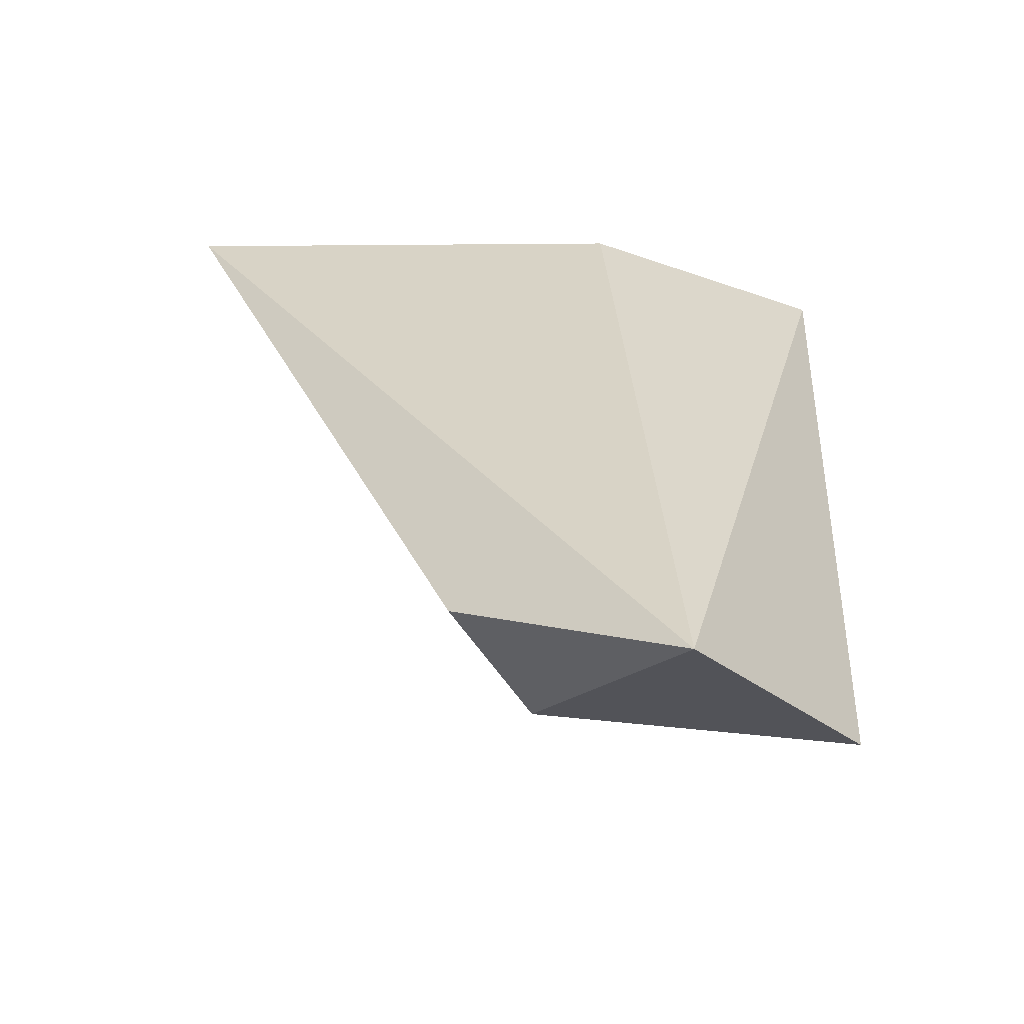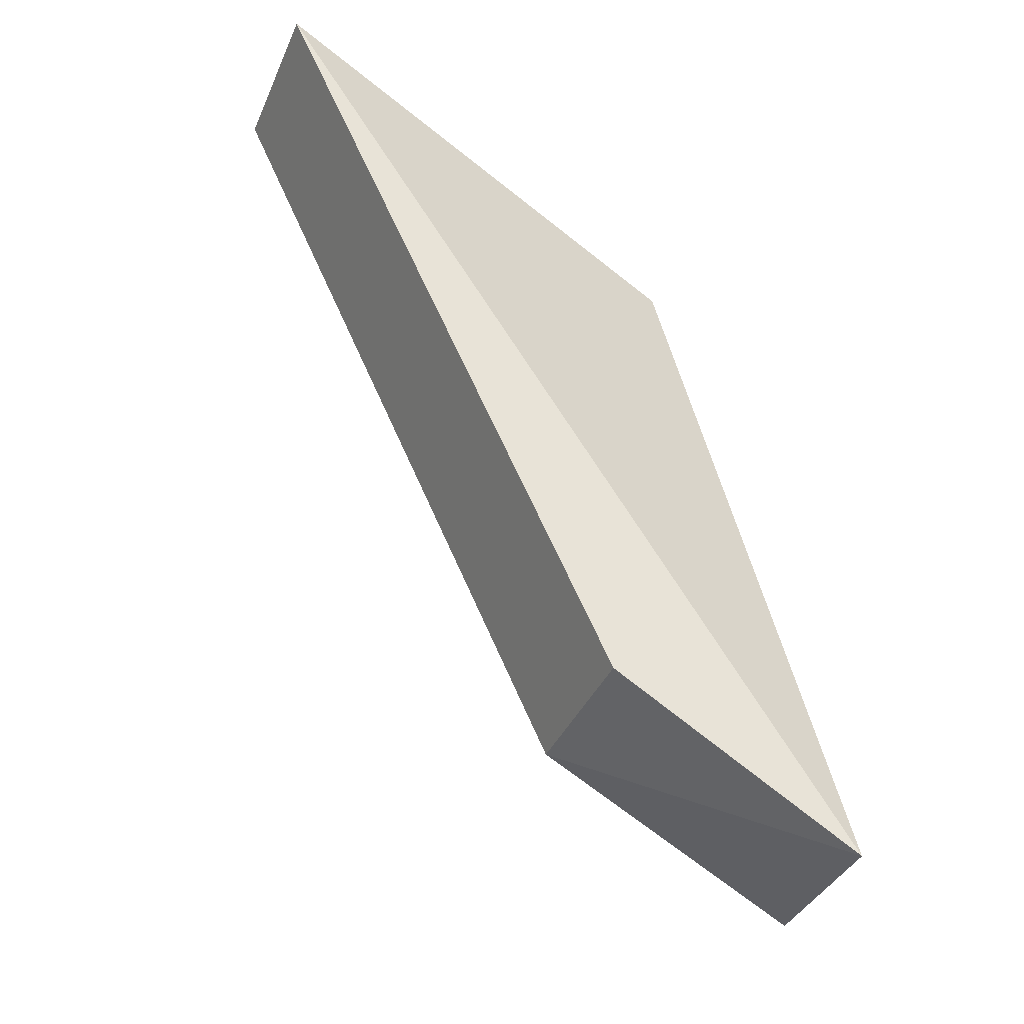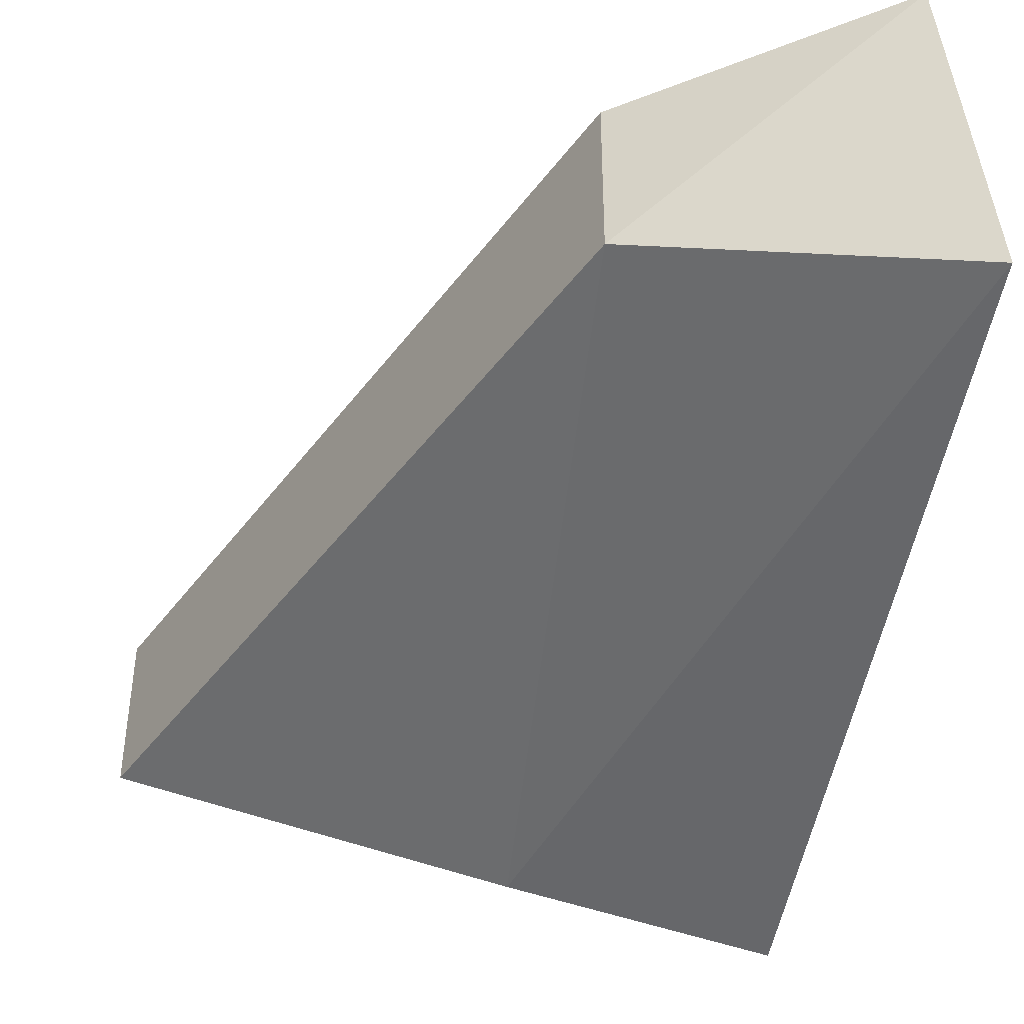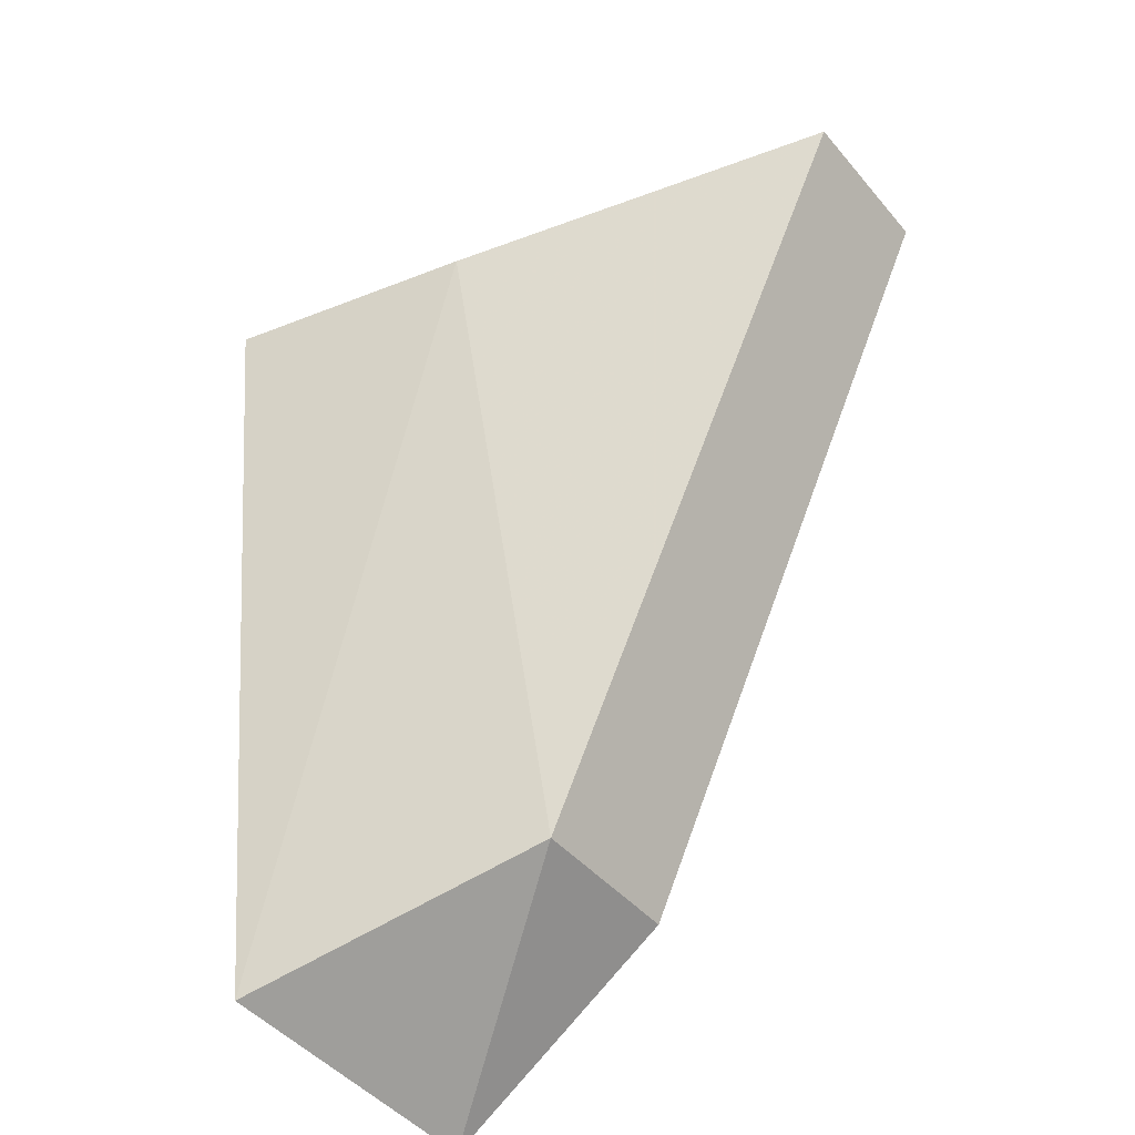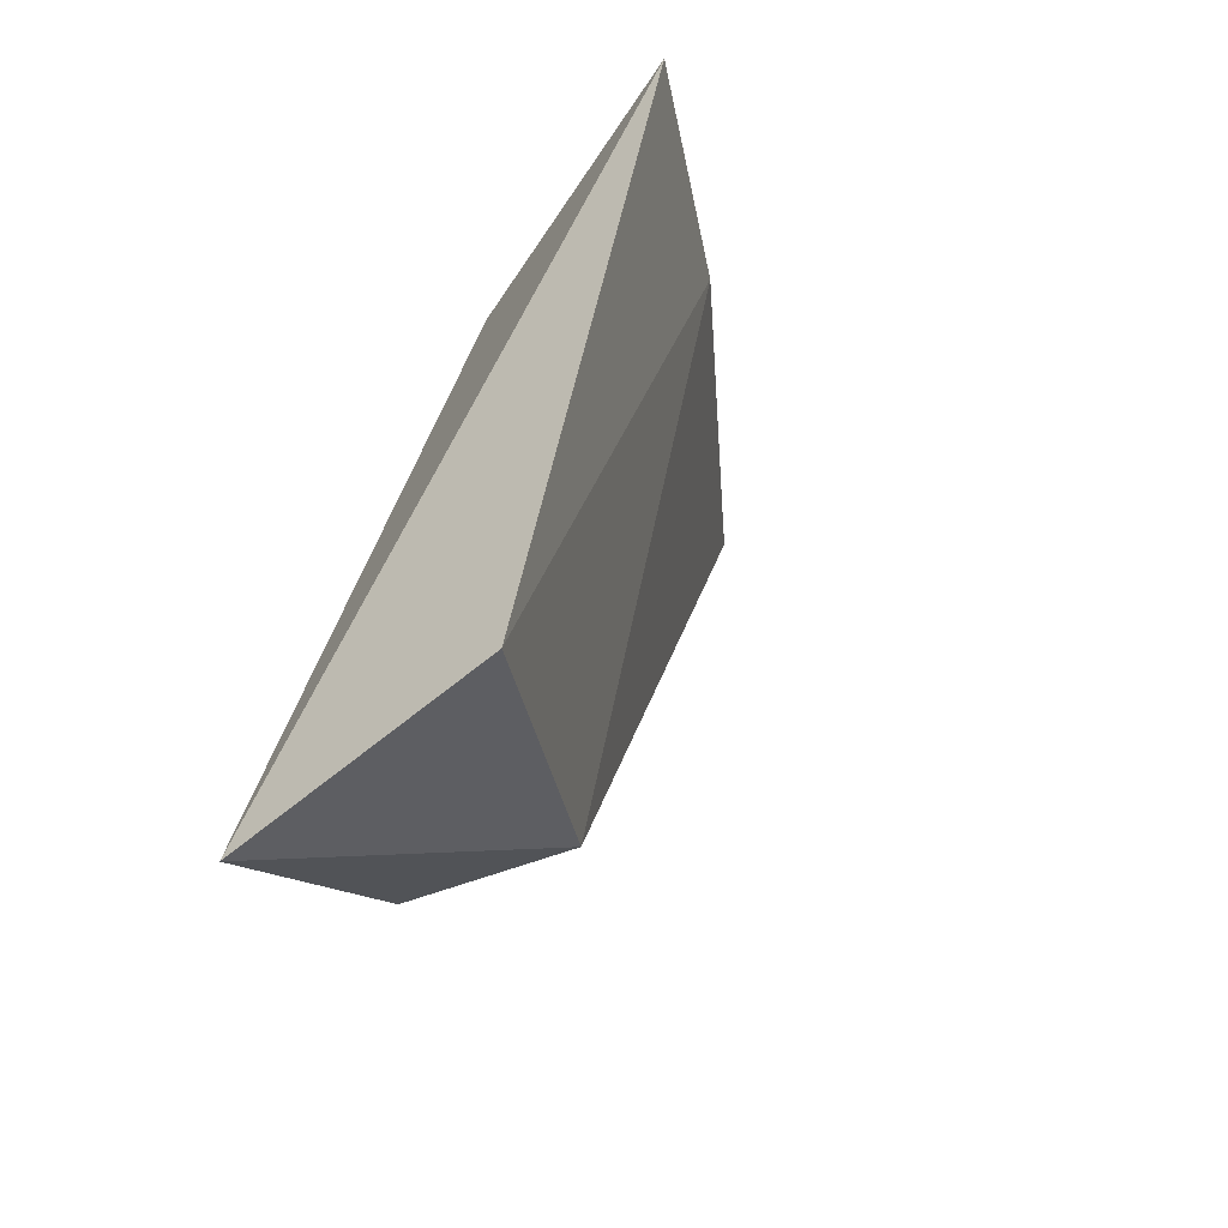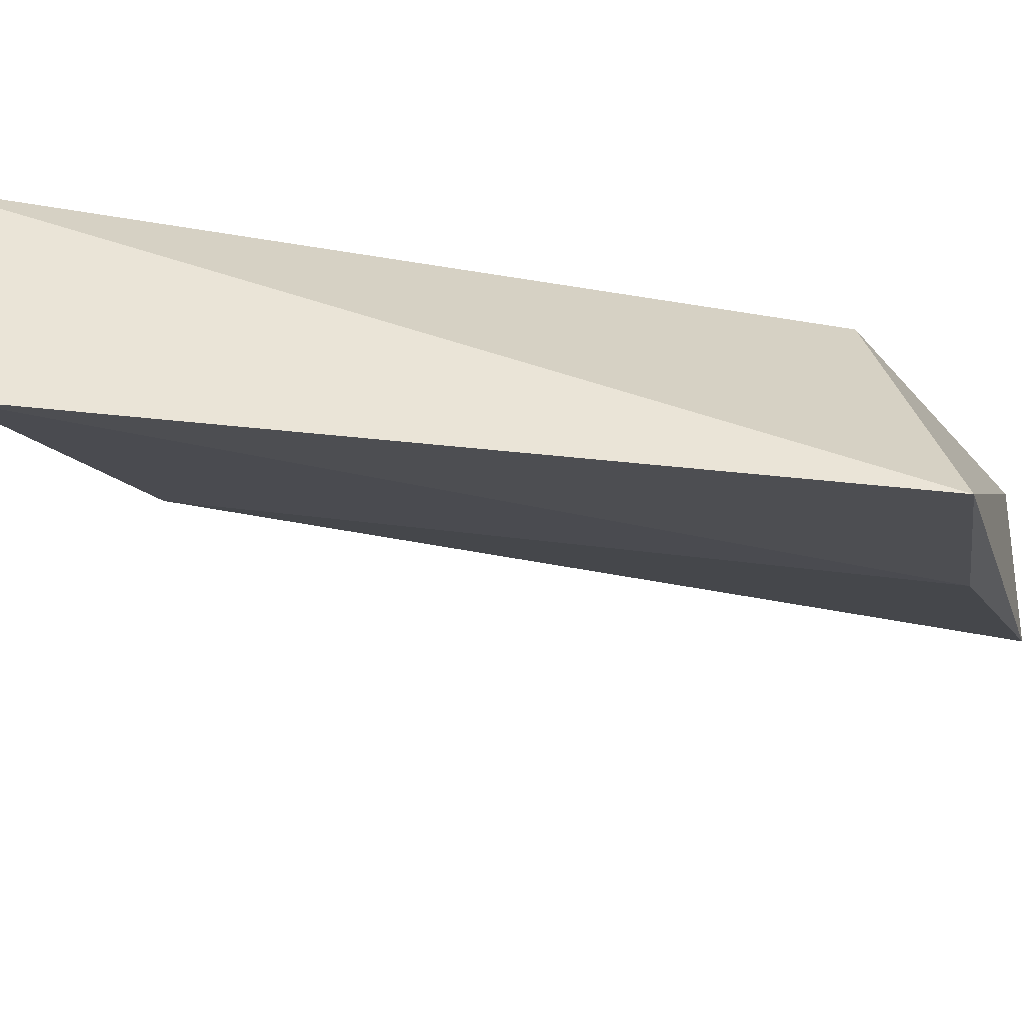
<metadata>
{"format":"obj","ext":"obj","renderer":"f3d","projection":"perspective","resolution":1024,"background":"white","views":[{"elev":-45.3,"azim":28.1,"up":"+Y"},{"elev":-37.7,"azim":-21.4,"up":"+Y"},{"elev":-42.7,"azim":-8.3,"up":"+Z"},{"elev":-43.9,"azim":-142.9,"up":"+Y"},{"elev":-48.4,"azim":114.7,"up":"+Y"},{"elev":-30.8,"azim":96.8,"up":"+Z"}]}
</metadata>
<code>
v -0.081 -0.4485 0.01094
v -0.07789 -0.4452 -0.003301
v -0.07948 -0.4015 -0.01031
v -0.1148 -0.3967 0.01055
v -0.09464 -0.4399 0.001175
v -0.08792 -0.4054 0.004056
v -0.09462 -0.4398 0.01055
v -0.09344 -0.4009 -0.006916
v -0.1148 -0.3967 0.001175
f 1 2 3
f 5 2 1
f 6 1 3
f 6 3 4
f 6 4 1
f 7 5 1
f 7 1 4
f 7 4 5
f 8 3 2
f 8 2 5
f 9 8 5
f 9 5 4
f 9 4 3
f 9 3 8

</code>
